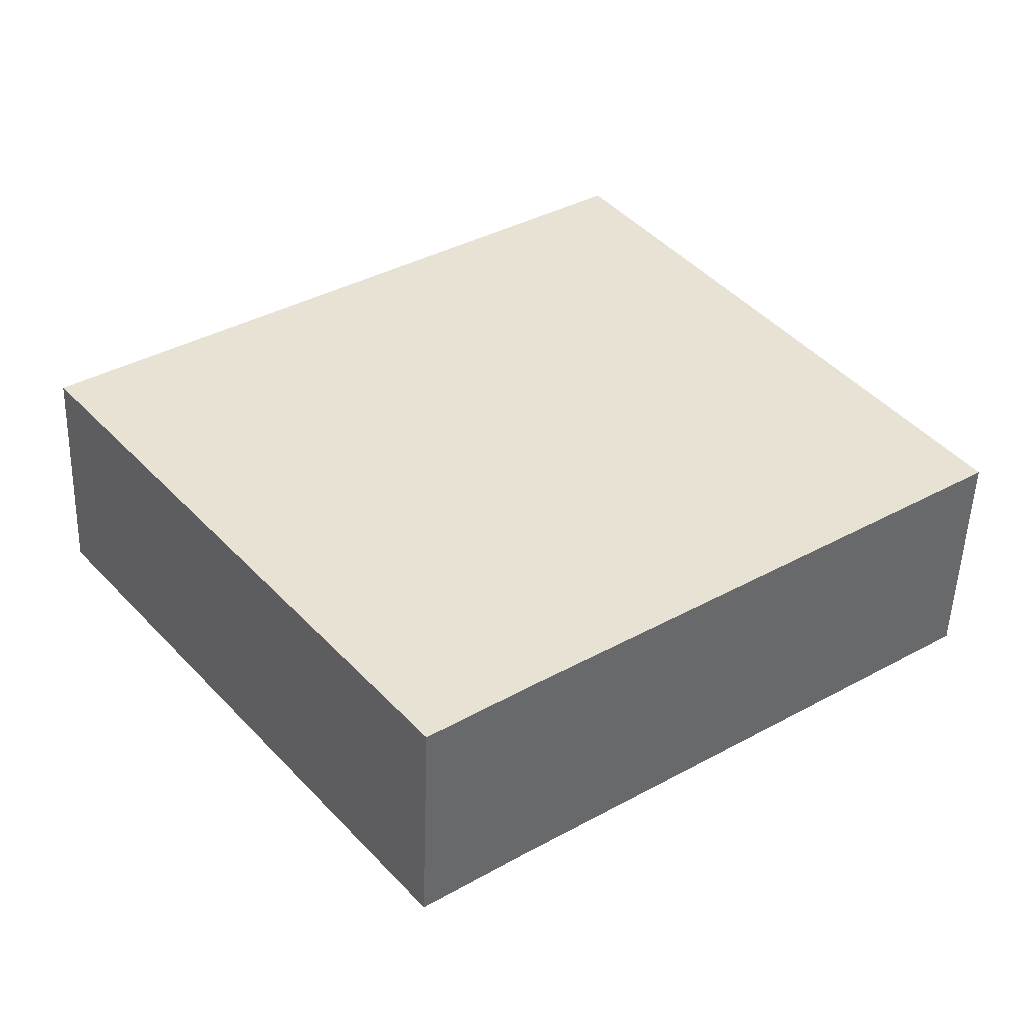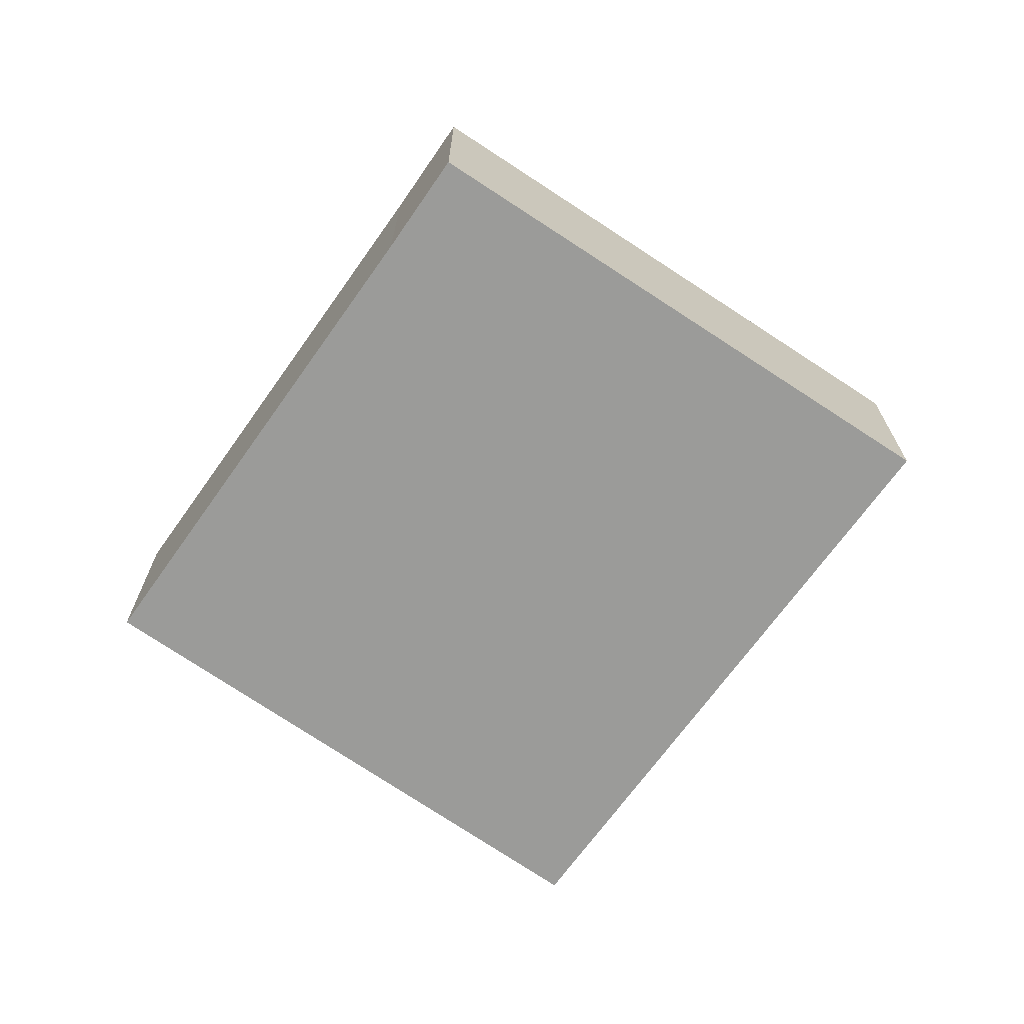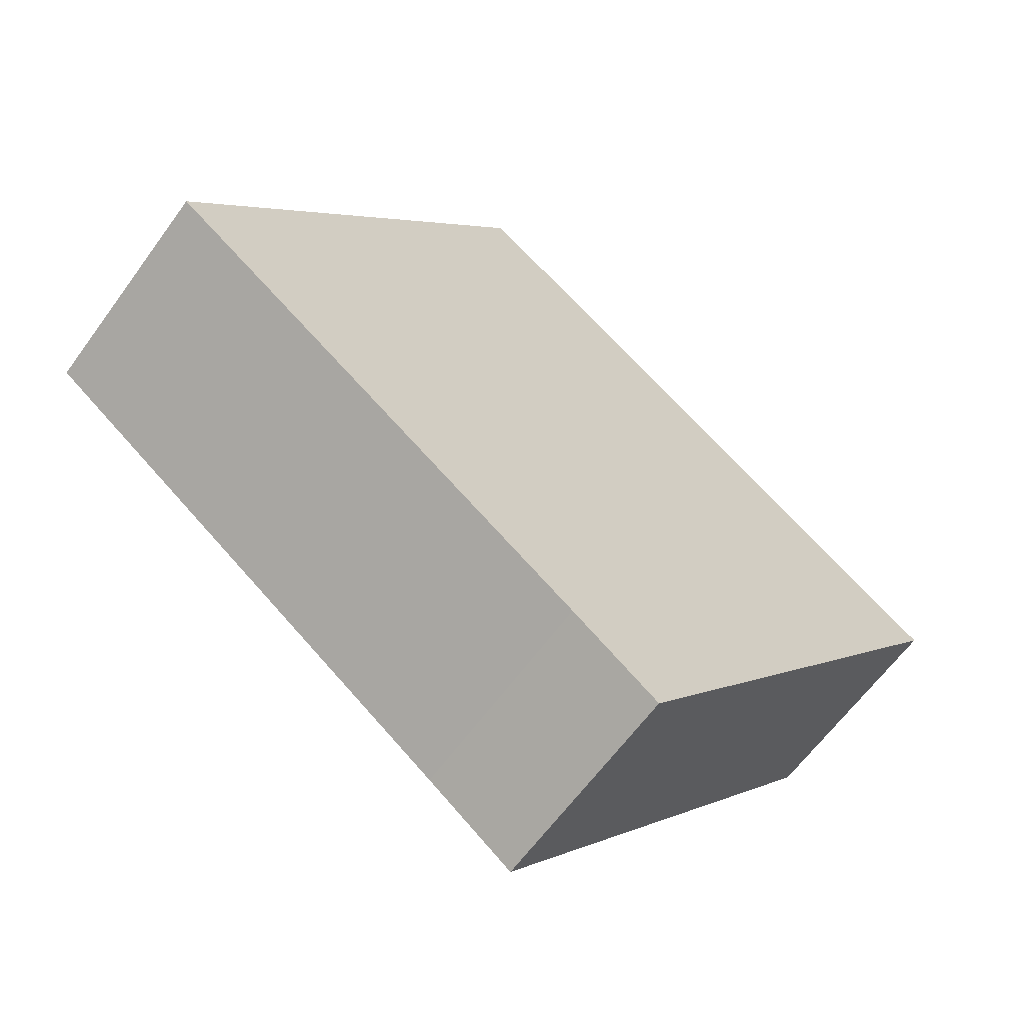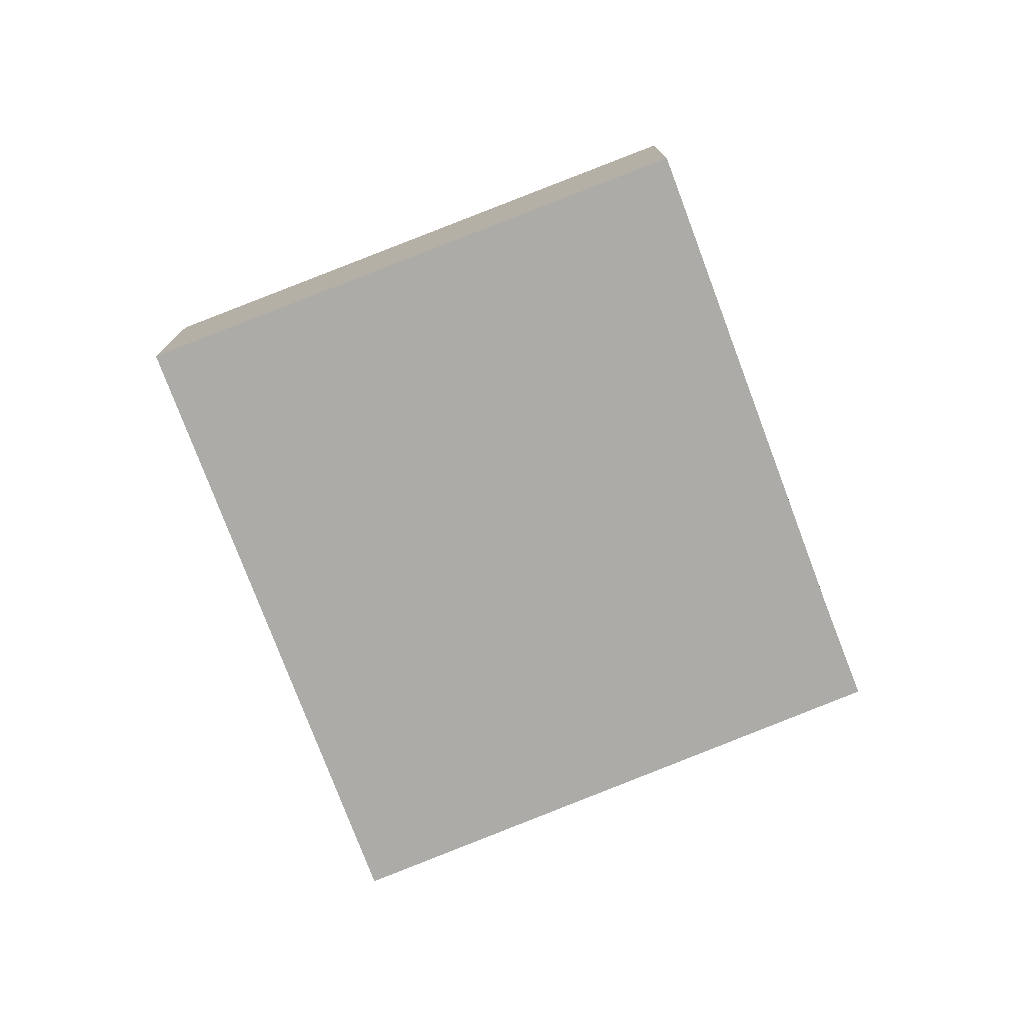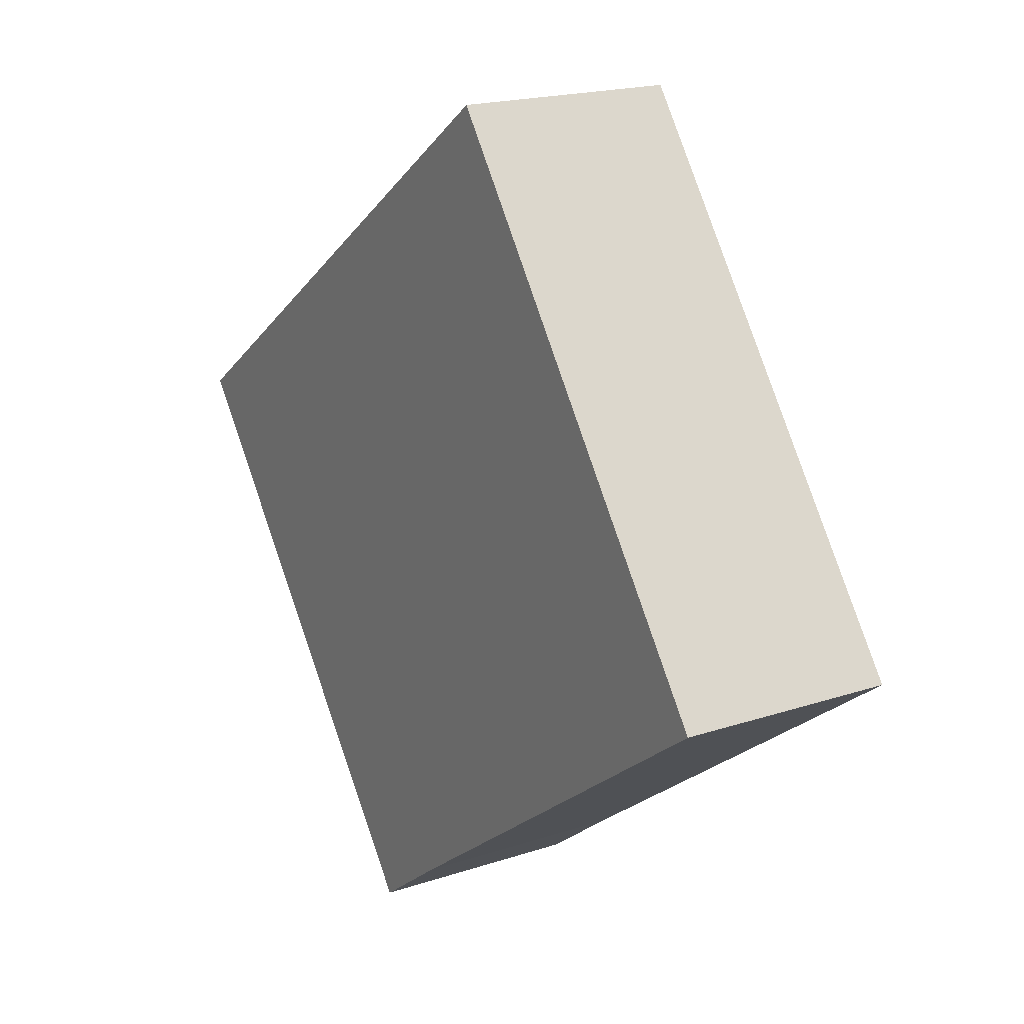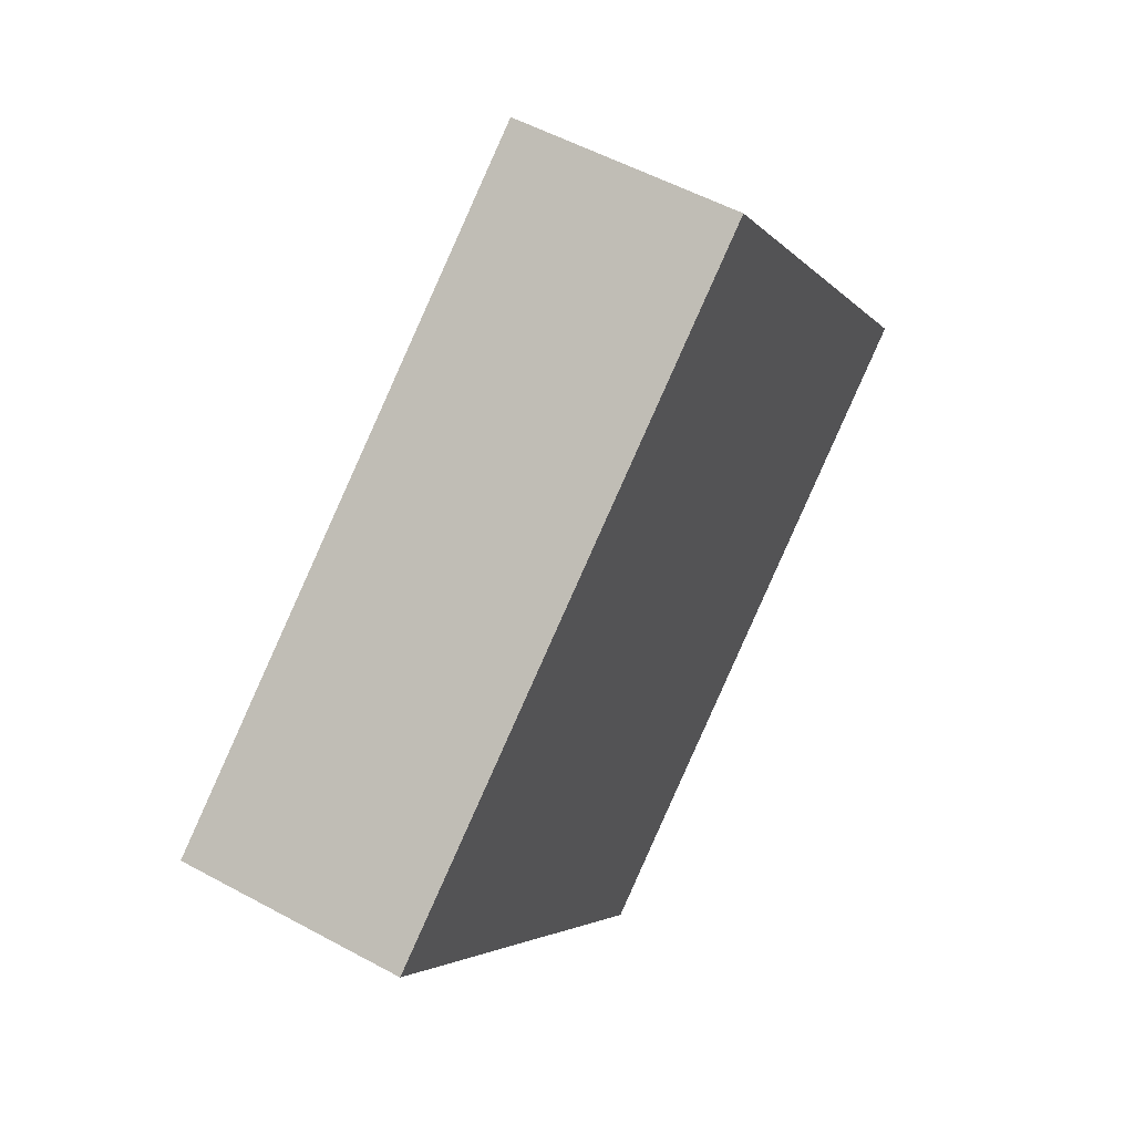
<metadata>
{"format":"obj","ext":"obj","renderer":"f3d","projection":"perspective","resolution":1024,"background":"white","views":[{"elev":-50.7,"azim":-1.9,"up":"+Z"},{"elev":-69.6,"azim":-161.3,"up":"+Y"},{"elev":-62.7,"azim":144.1,"up":"+Z"},{"elev":-76.4,"azim":74.8,"up":"+Y"},{"elev":19.0,"azim":57.8,"up":"+Z"},{"elev":53.6,"azim":-59.8,"up":"+Z"}]}
</metadata>
<code>
v  0 1.674 1.025e-16
v  3.62 1.674 -3.235
v  2.924 1.674 -3.753
v  7.033 1.674 -0.763
v  4.243 1.674 3.035
v  2.924 2.298e-16 -3.753
v  3.62 1.981e-16 -3.235
v  7.033 4.672e-17 -0.763
v  0 0 0
v  4.243 -1.858e-16 3.035
g defaultobject
f 1 2 3
f 2 1 4
f 4 1 5
f 2 6 3
f 6 2 7
f 7 2 4
f 7 4 8
f 6 1 3
f 1 6 9
f 9 5 1
f 5 9 10
f 10 4 5
f 4 10 8
f 7 9 6
f 9 7 8
f 9 8 10

</code>
